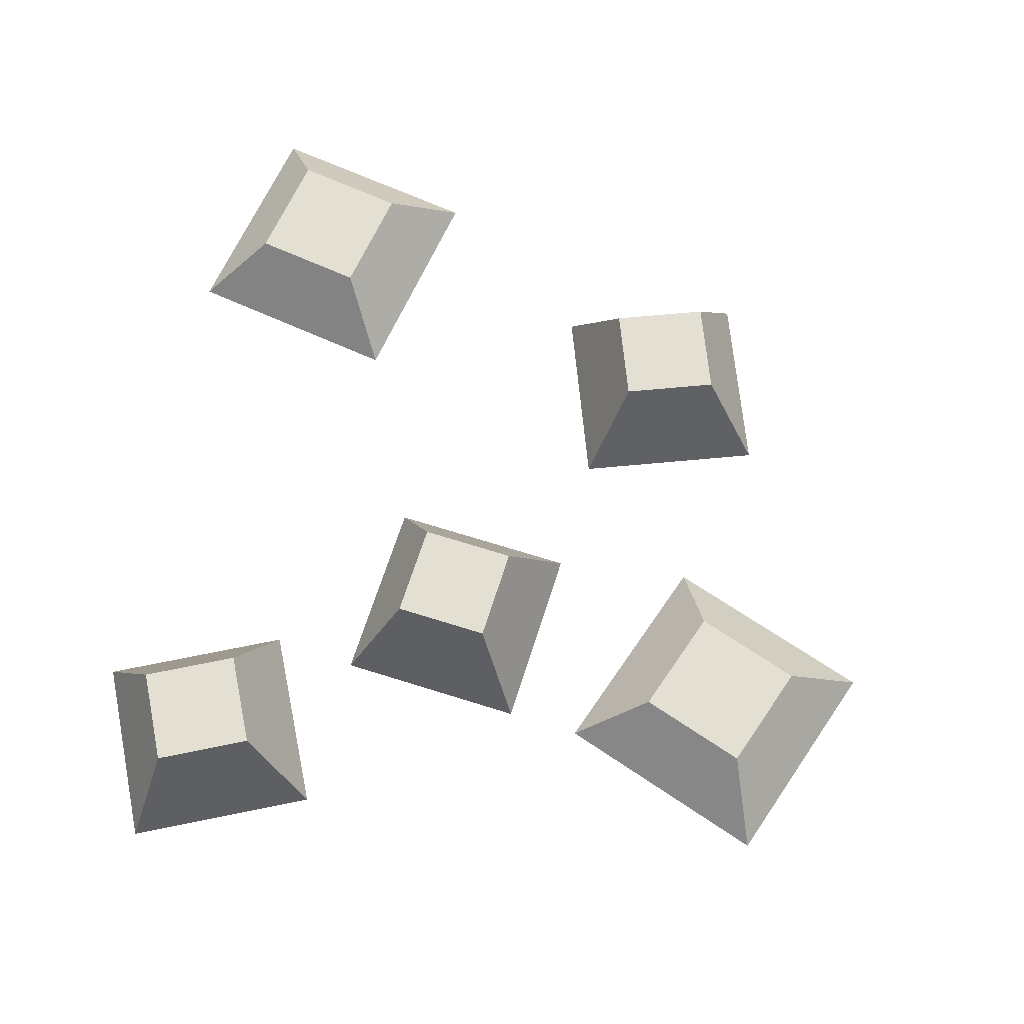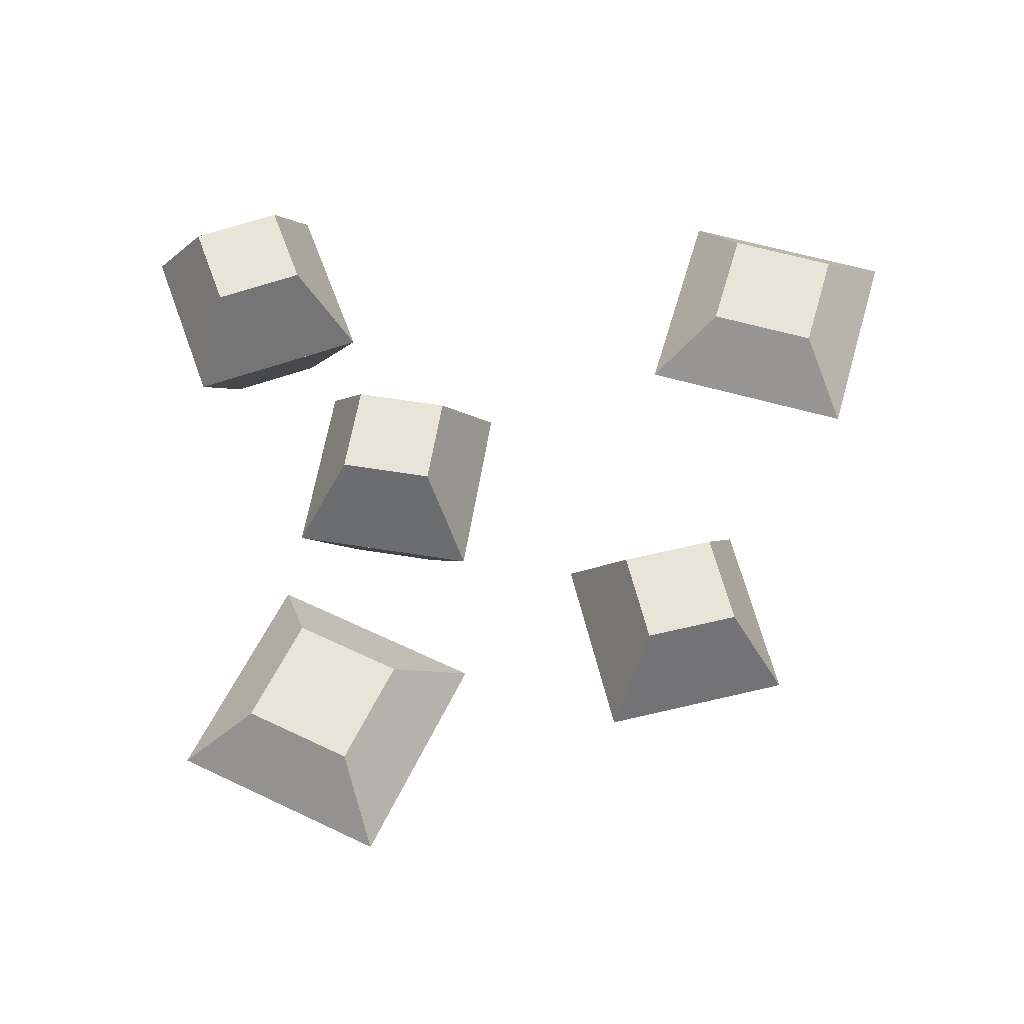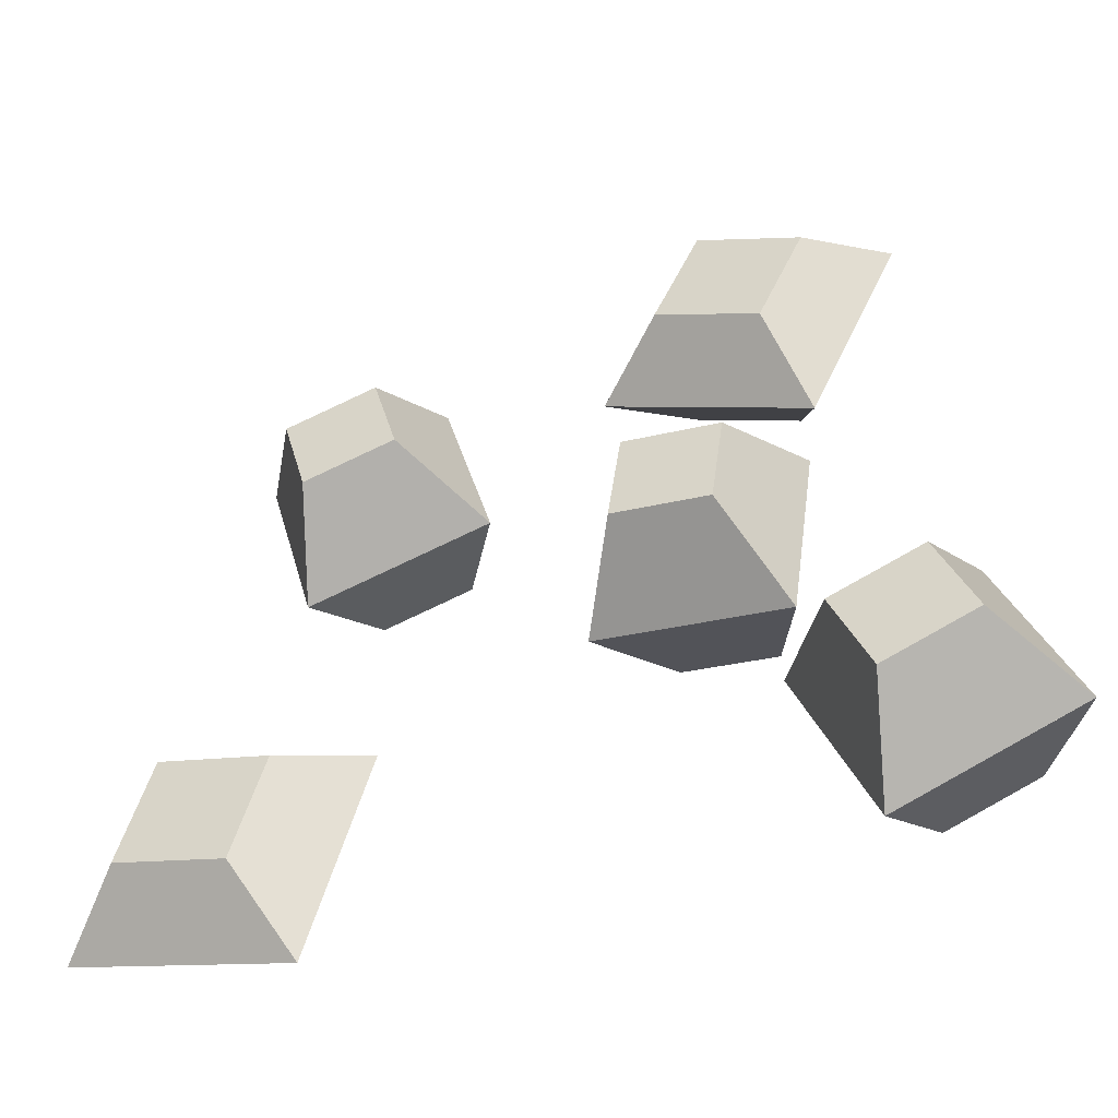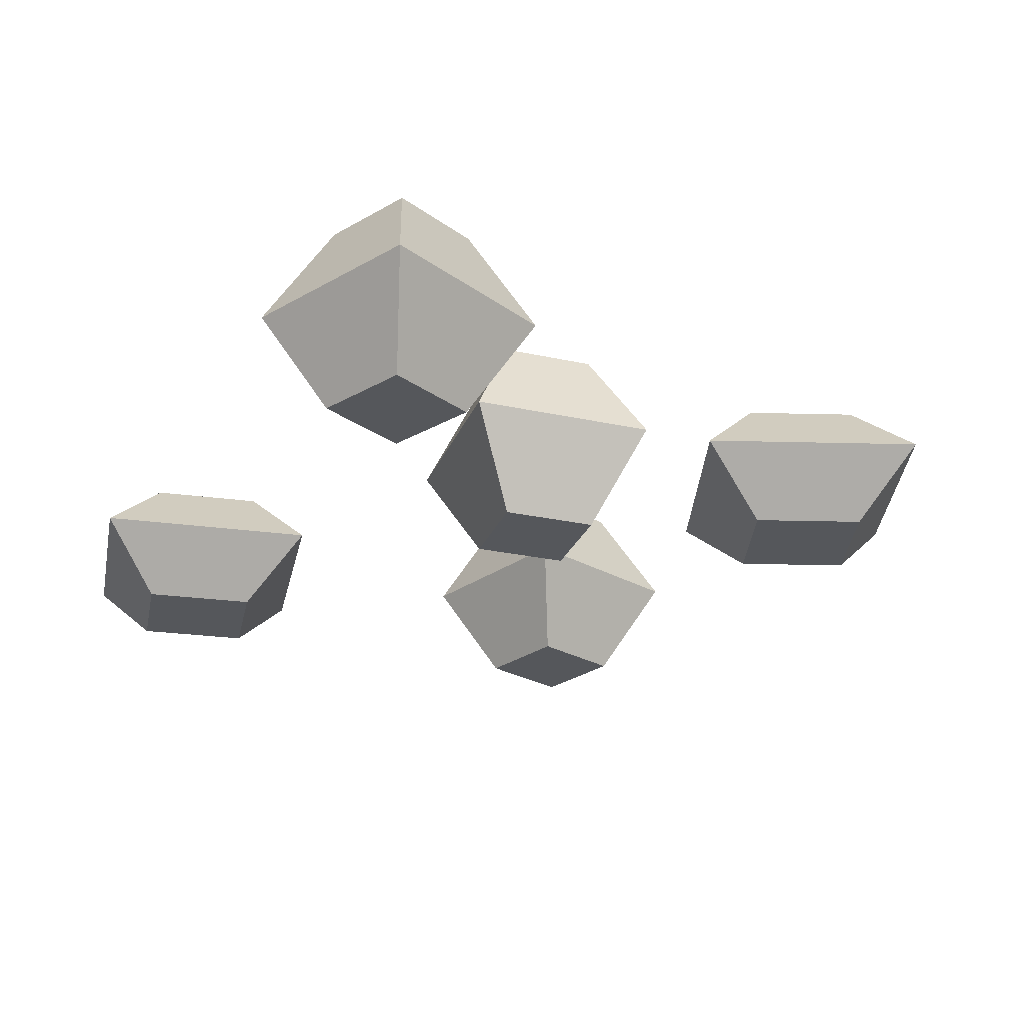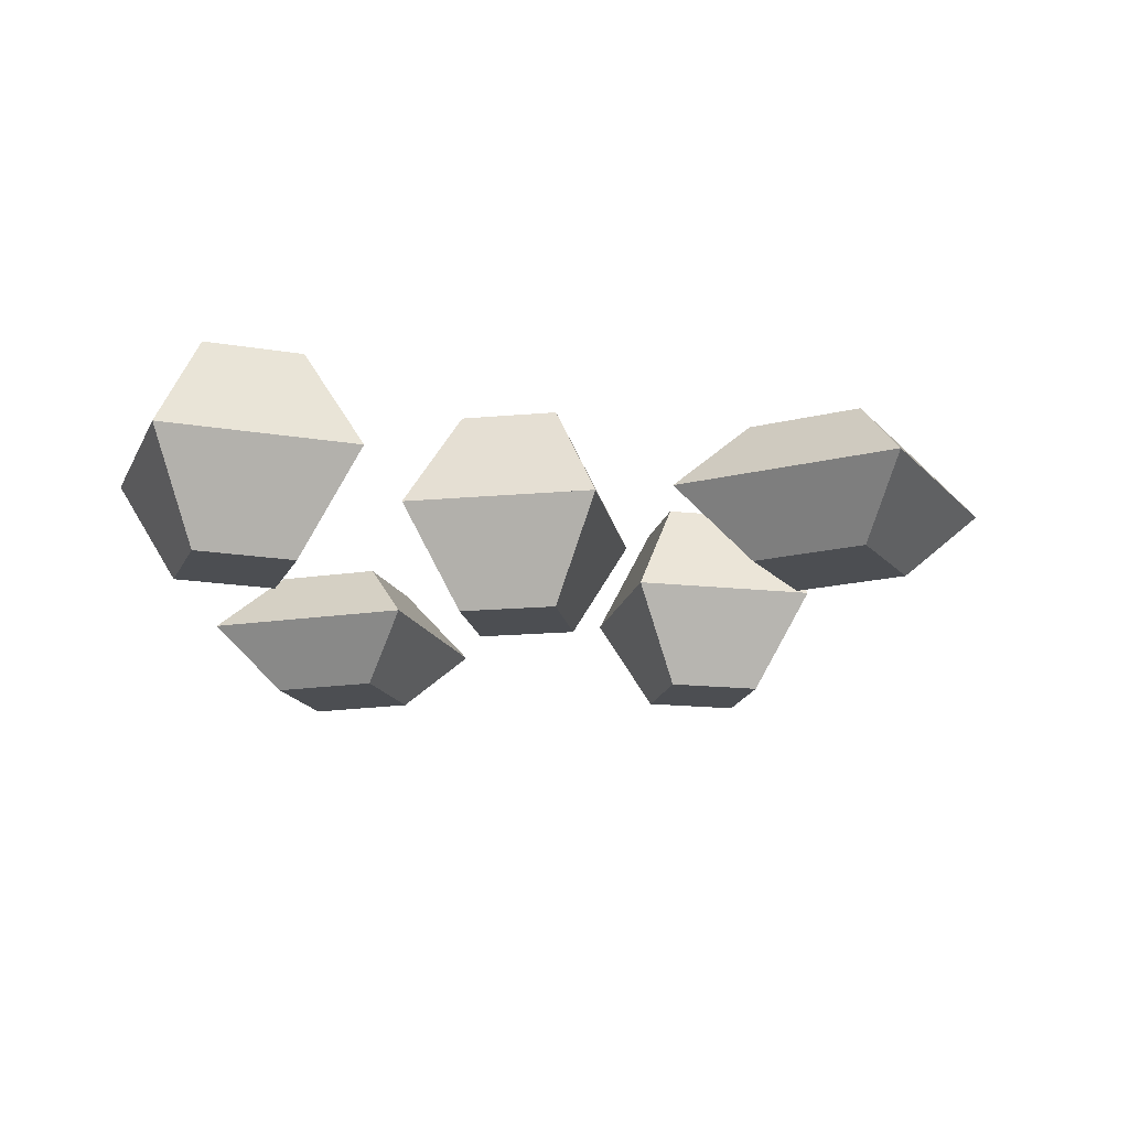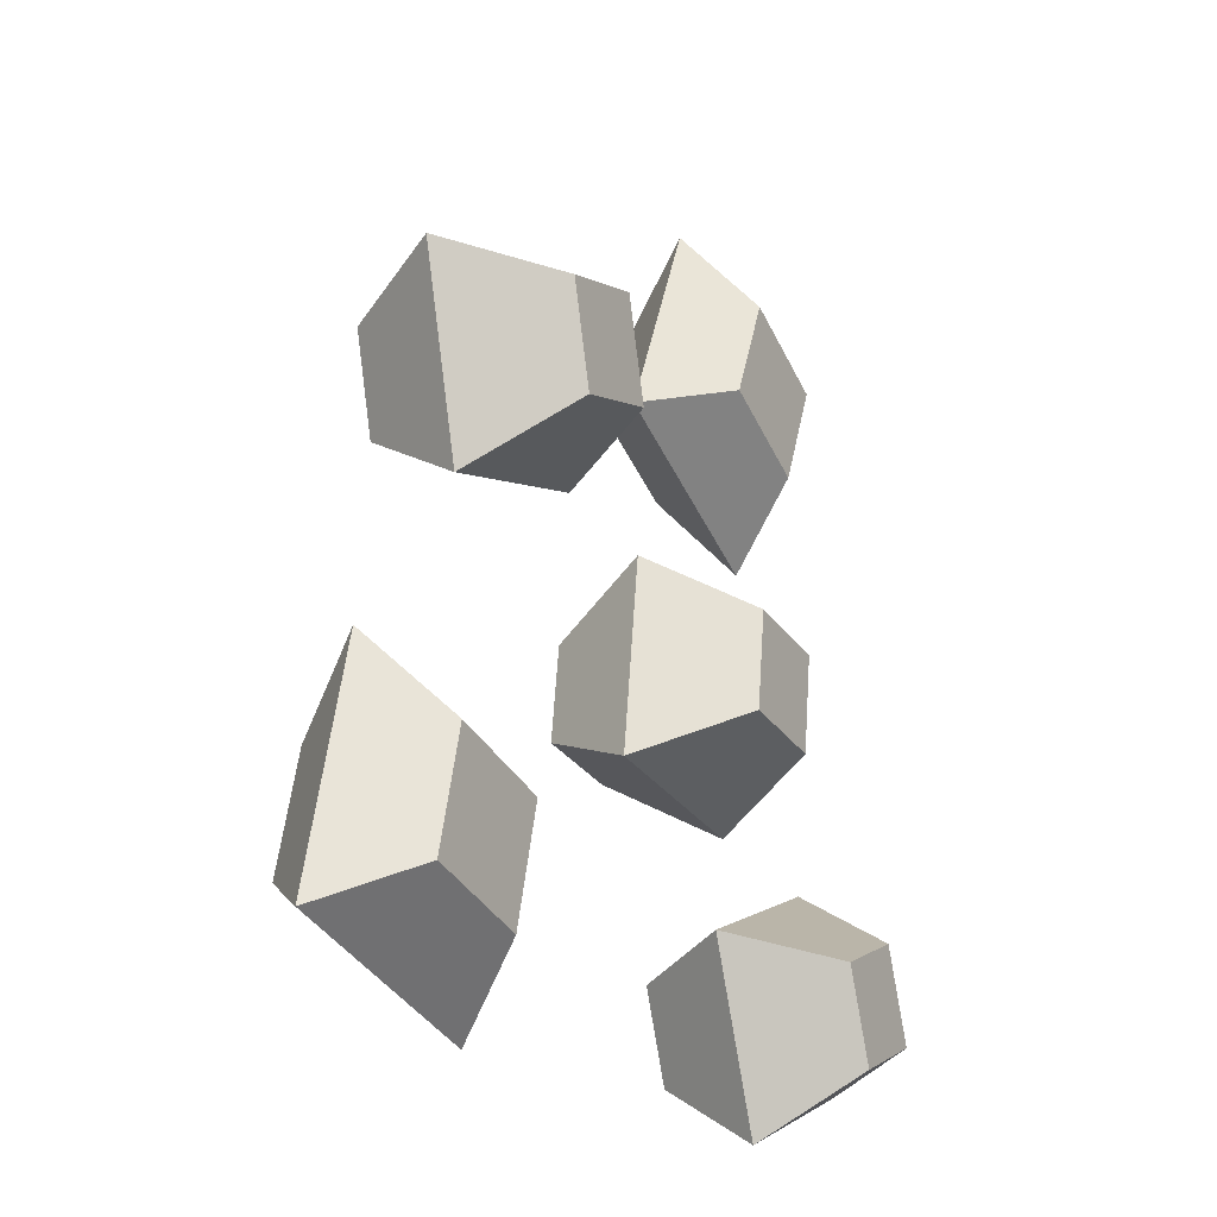
<metadata>
{"format":"obj","ext":"obj","renderer":"f3d","projection":"perspective","resolution":1024,"background":"white","views":[{"elev":66.9,"azim":-80.4,"up":"+Y"},{"elev":60.6,"azim":1.3,"up":"+Y"},{"elev":-49.2,"azim":-159.9,"up":"+Z"},{"elev":-26.6,"azim":-116.9,"up":"+Y"},{"elev":-17.0,"azim":-87.6,"up":"+Y"},{"elev":-20.0,"azim":118.0,"up":"+Z"}]}
</metadata>
<code>
g rocks_smallA
v 0.03547 -2.659e-17 -0.04104
v 0.08141 -2.659e-17 -0.02874
v 0.04778 -2.659e-17 -0.08698
v 0.09372 -2.659e-17 -0.07468
v 0.01458 -2.659e-17 0.01679
v 0.02493 -2.659e-17 0.05543
v 0.05322 -2.659e-17 0.006437
v 0.06357 -2.659e-17 0.04507
v -0.09372 -2.659e-17 -0.07194
v -0.07919 -2.659e-17 -0.03468
v -0.05645 -2.659e-17 -0.08647
v -0.04192 -2.659e-17 -0.04921
v -0.05098 -2.659e-17 0.008384
v -0.01137 -2.659e-17 0.01395
v -0.04541 -2.659e-17 -0.03123
v -0.005804 -2.659e-17 -0.02566
v -0.07302 -2.659e-17 0.06711
v -0.02981 -2.659e-17 0.08698
v -0.05314 -2.659e-17 0.0239
v -0.009935 -2.659e-17 0.04378
v -0.02571 -0.01424 0.04961
v -0.04731 -0.01424 0.03967
v -0.03564 -0.01424 0.07121
v -0.05725 -0.01424 0.06128
v -0.0171 -0.02102 -0.01715
v -0.0369 -0.02102 -0.01993
v -0.01988 -0.02102 0.002656
v -0.03969 -0.02102 -0.0001273
v 0.073 -0.01424 -0.0433
v 0.07915 -0.01424 -0.06627
v 0.05003 -0.01424 -0.04945
v 0.05618 -0.01424 -0.07242
v 0.04614 -0.02102 0.01868
v 0.02683 -0.02102 0.02386
v 0.032 -0.02102 0.04318
v 0.05132 -0.02102 0.038
v -0.0735 -0.02102 -0.04763
v -0.05487 -0.02102 -0.05489
v -0.08077 -0.02102 -0.06626
v -0.06213 -0.02102 -0.07352
f 1 2 3
f 4 3 2
f 5 6 7
f 8 7 6
f 9 10 11
f 12 11 10
f 13 14 15
f 16 15 14
f 17 18 19
f 20 19 18
f 21 22 20
f 19 20 22
f 23 21 18
f 20 18 21
f 24 23 17
f 18 17 23
f 24 17 22
f 19 22 17
f 24 22 23
f 21 23 22
f 25 26 16
f 15 16 26
f 27 25 14
f 16 14 25
f 28 26 27
f 25 27 26
f 28 27 13
f 14 13 27
f 28 13 26
f 15 26 13
f 29 30 2
f 4 2 30
f 31 29 1
f 2 1 29
f 30 32 4
f 3 4 32
f 31 1 32
f 3 32 1
f 31 32 29
f 30 29 32
f 33 34 7
f 5 7 34
f 35 36 6
f 8 6 36
f 36 33 8
f 7 8 33
f 34 33 35
f 36 35 33
f 35 6 34
f 5 34 6
f 37 38 10
f 12 10 38
f 37 10 39
f 9 39 10
f 38 40 12
f 11 12 40
f 40 39 11
f 9 11 39
f 39 40 37
f 38 37 40
g rocks_smallA
v 0.03547 2.659e-17 -0.04104
v 0.08141 2.659e-17 -0.02874
v 0.04778 2.659e-17 -0.08698
v 0.09372 2.659e-17 -0.07468
v 0.01458 2.659e-17 0.01679
v 0.02493 2.659e-17 0.05543
v 0.05322 2.659e-17 0.006437
v 0.06357 2.659e-17 0.04507
v -0.09372 2.659e-17 -0.07194
v -0.07919 2.659e-17 -0.03468
v -0.05645 2.659e-17 -0.08647
v -0.04192 2.659e-17 -0.04921
v -0.05098 2.659e-17 0.008384
v -0.01137 2.659e-17 0.01395
v -0.04541 2.659e-17 -0.03123
v -0.005804 2.659e-17 -0.02566
v -0.07302 2.659e-17 0.06711
v -0.02981 2.659e-17 0.08698
v -0.05314 2.659e-17 0.0239
v -0.009935 2.659e-17 0.04378
v -0.02571 0.01424 0.04961
v -0.04731 0.01424 0.03967
v -0.03564 0.01424 0.07121
v -0.05725 0.01424 0.06128
v -0.0171 0.02102 -0.01715
v -0.0369 0.02102 -0.01993
v -0.01988 0.02102 0.002656
v -0.03969 0.02102 -0.0001273
v 0.073 0.01424 -0.0433
v 0.07915 0.01424 -0.06627
v 0.05003 0.01424 -0.04945
v 0.05618 0.01424 -0.07242
v 0.04614 0.02102 0.01868
v 0.02683 0.02102 0.02386
v 0.032 0.02102 0.04318
v 0.05132 0.02102 0.038
v -0.0735 0.02102 -0.04763
v -0.05487 0.02102 -0.05489
v -0.08077 0.02102 -0.06626
v -0.06213 0.02102 -0.07352
f 43 42 41
f 42 43 44
f 47 46 45
f 46 47 48
f 51 50 49
f 50 51 52
f 55 54 53
f 54 55 56
f 59 58 57
f 58 59 60
f 60 62 61
f 62 60 59
f 58 61 63
f 61 58 60
f 57 63 64
f 63 57 58
f 62 57 64
f 57 62 59
f 63 62 64
f 62 63 61
f 56 66 65
f 66 56 55
f 54 65 67
f 65 54 56
f 67 66 68
f 66 67 65
f 53 67 68
f 67 53 54
f 66 53 68
f 53 66 55
f 42 70 69
f 70 42 44
f 41 69 71
f 69 41 42
f 44 72 70
f 72 44 43
f 72 41 71
f 41 72 43
f 69 72 71
f 72 69 70
f 47 74 73
f 74 47 45
f 46 76 75
f 76 46 48
f 48 73 76
f 73 48 47
f 75 73 74
f 73 75 76
f 74 46 75
f 46 74 45
f 50 78 77
f 78 50 52
f 79 50 77
f 50 79 49
f 52 80 78
f 80 52 51
f 51 79 80
f 79 51 49
f 77 80 79
f 80 77 78

</code>
